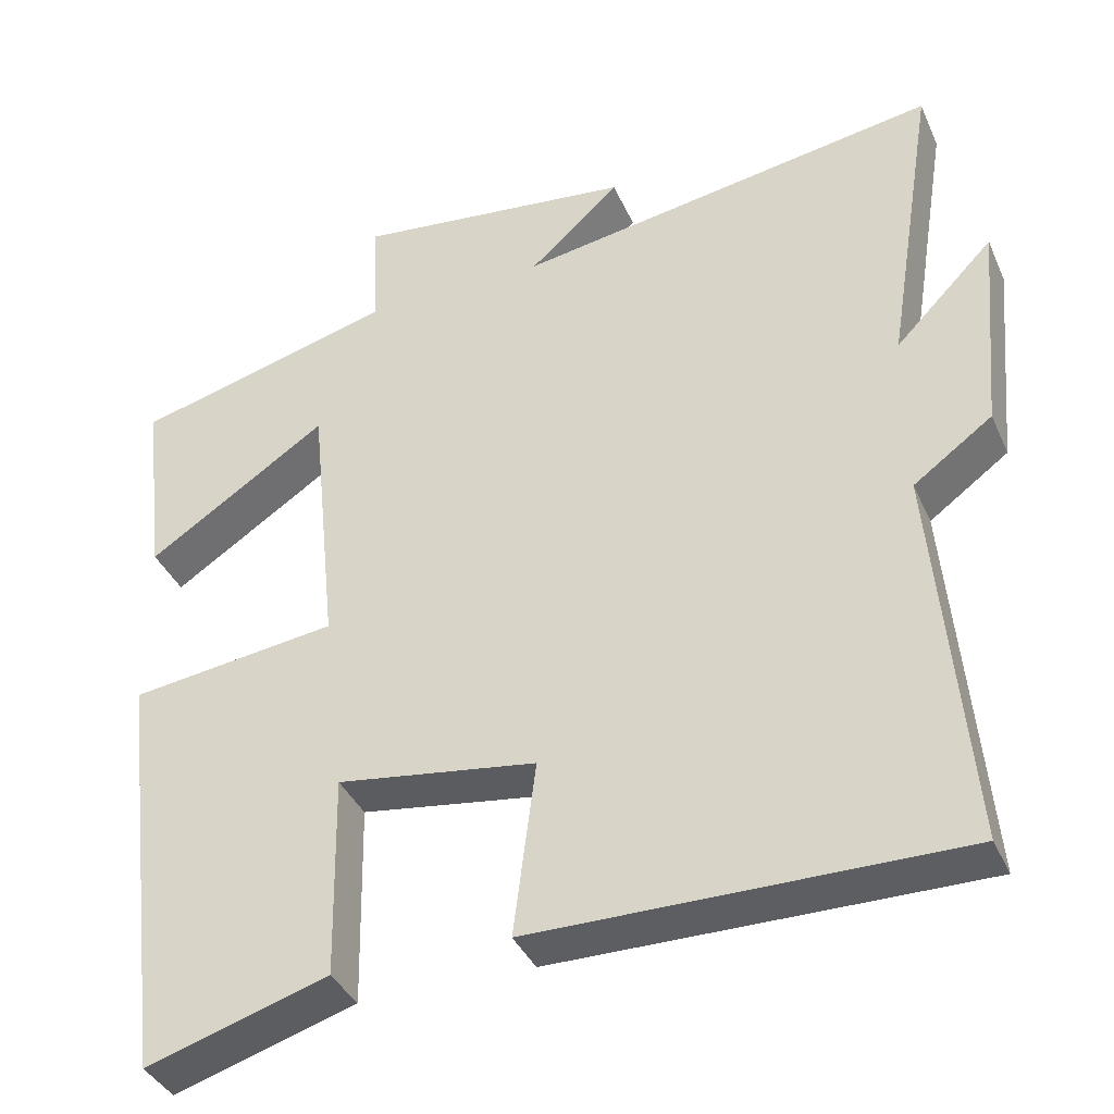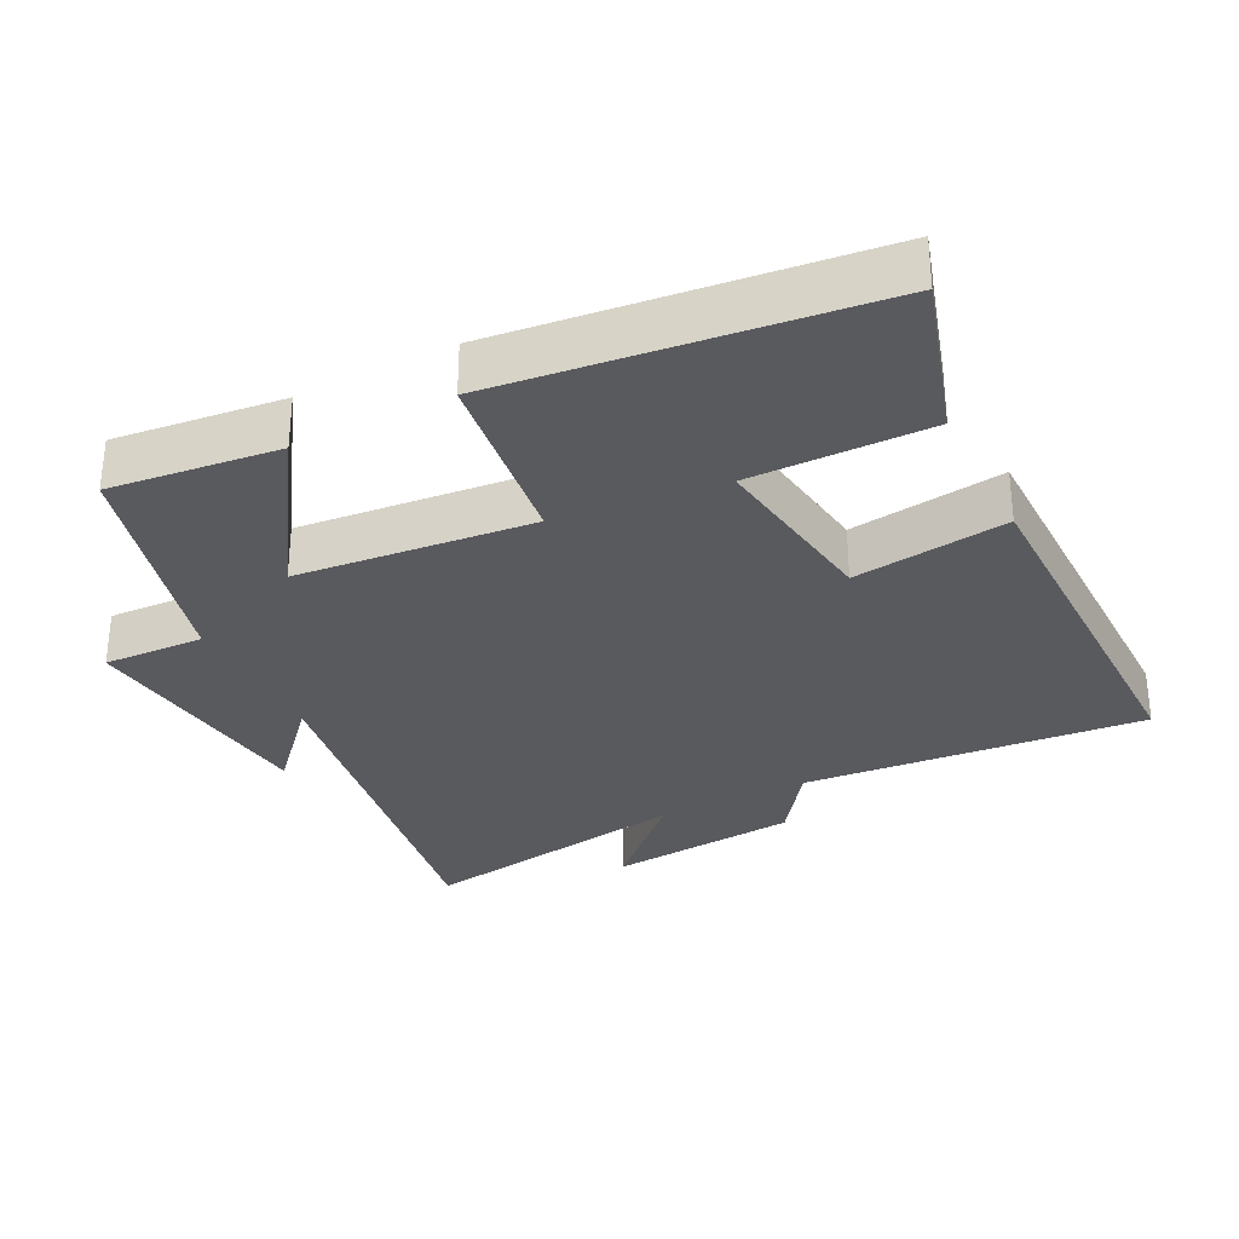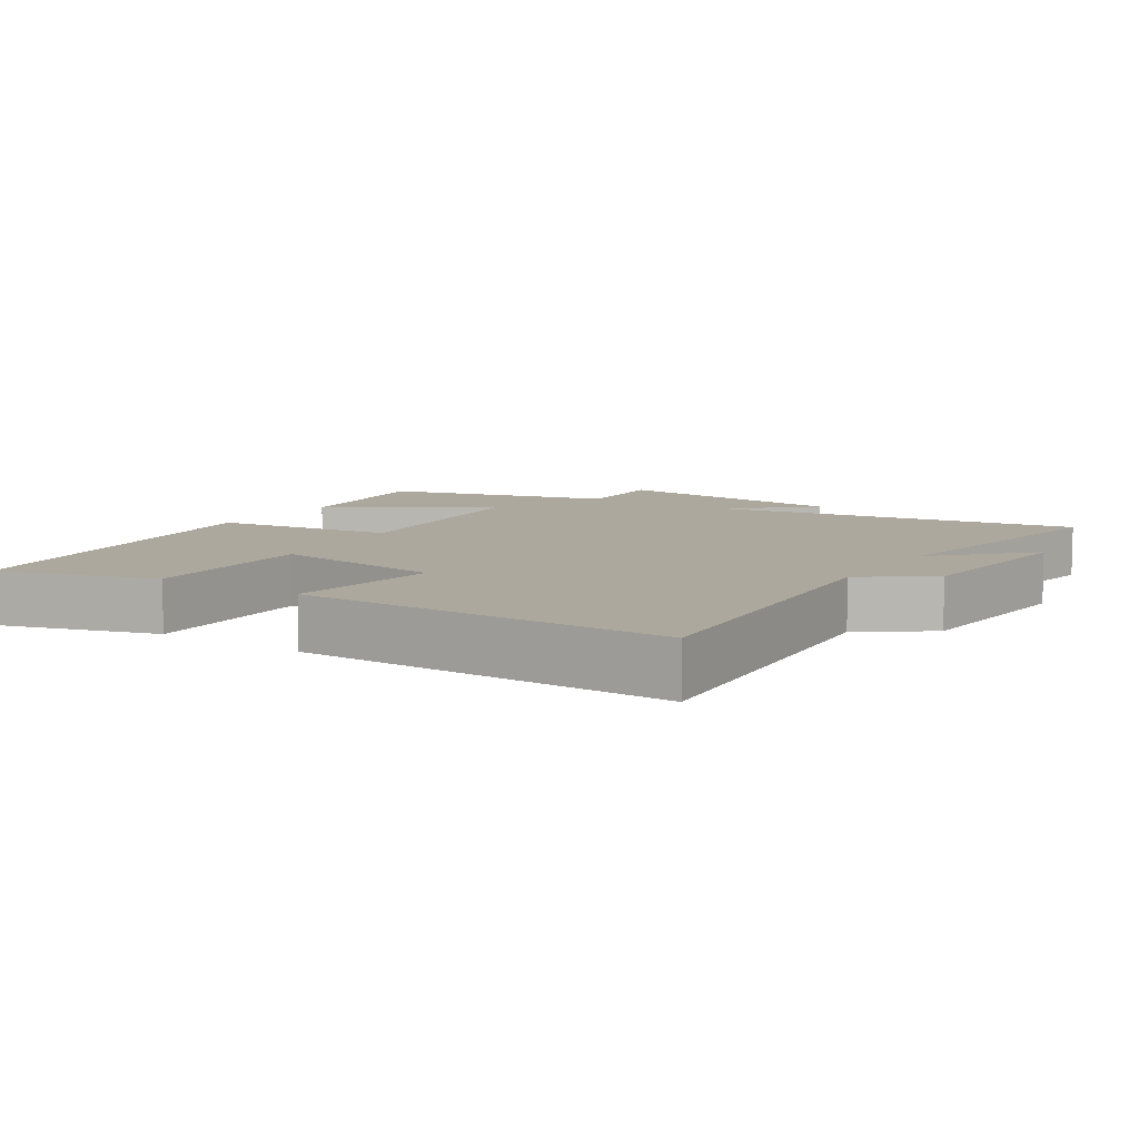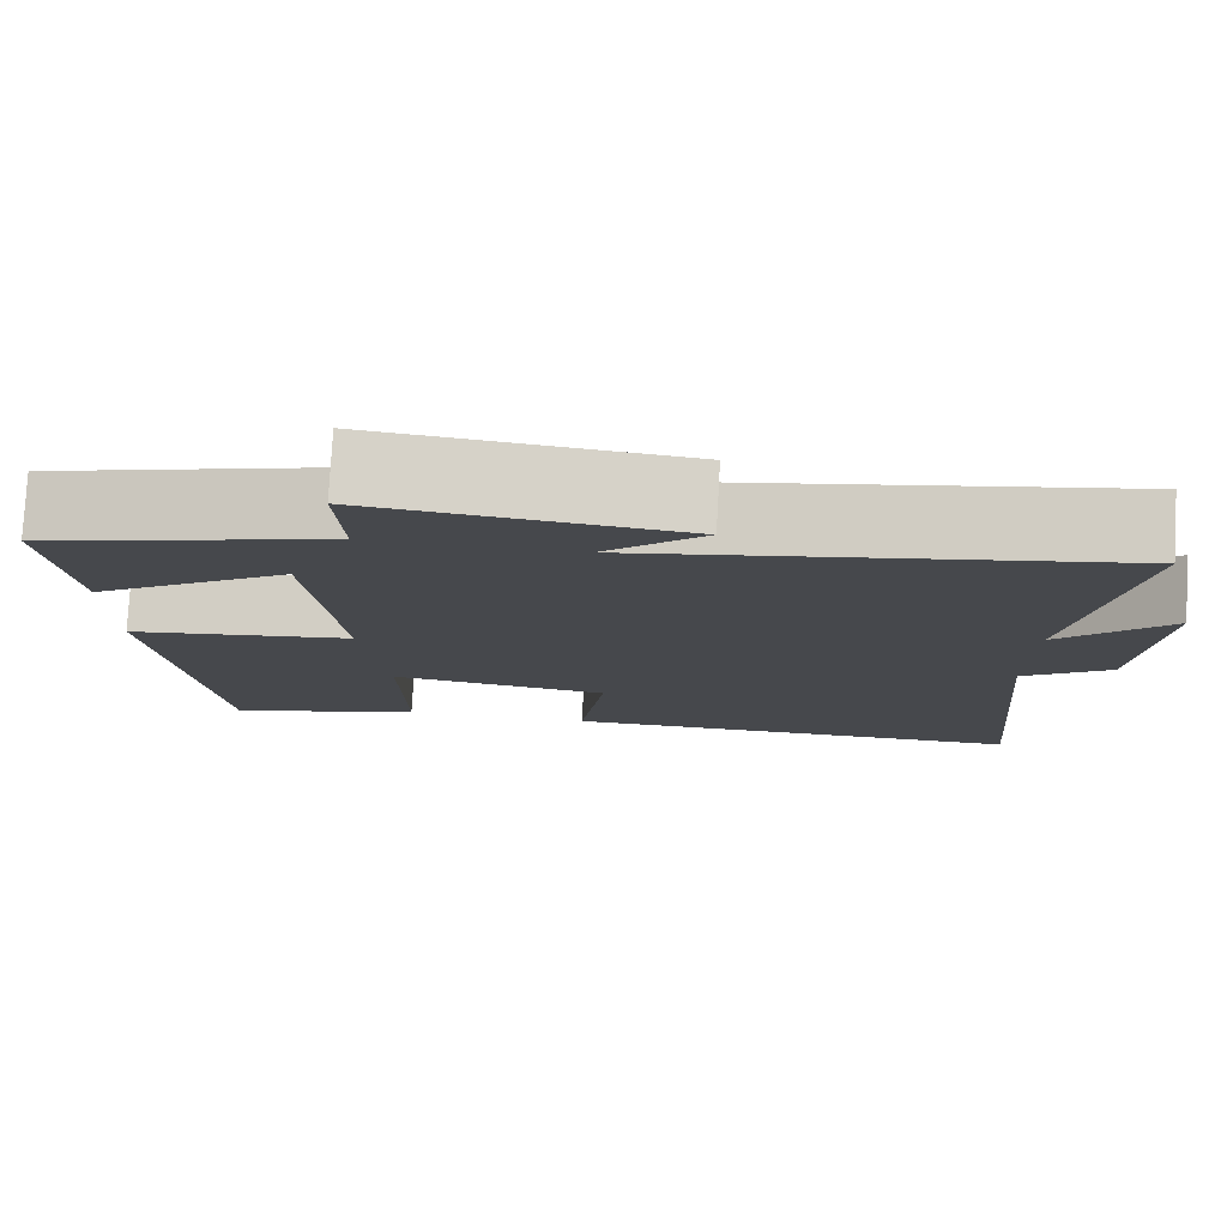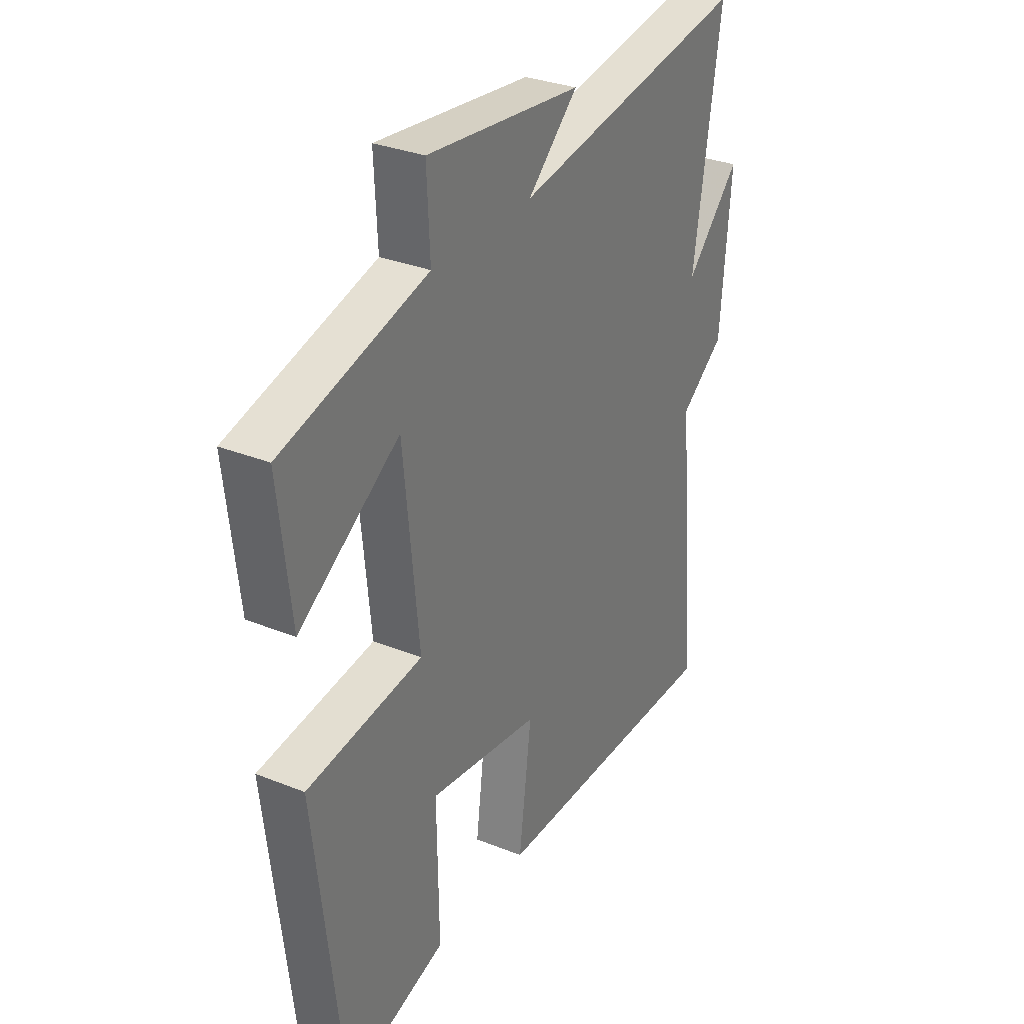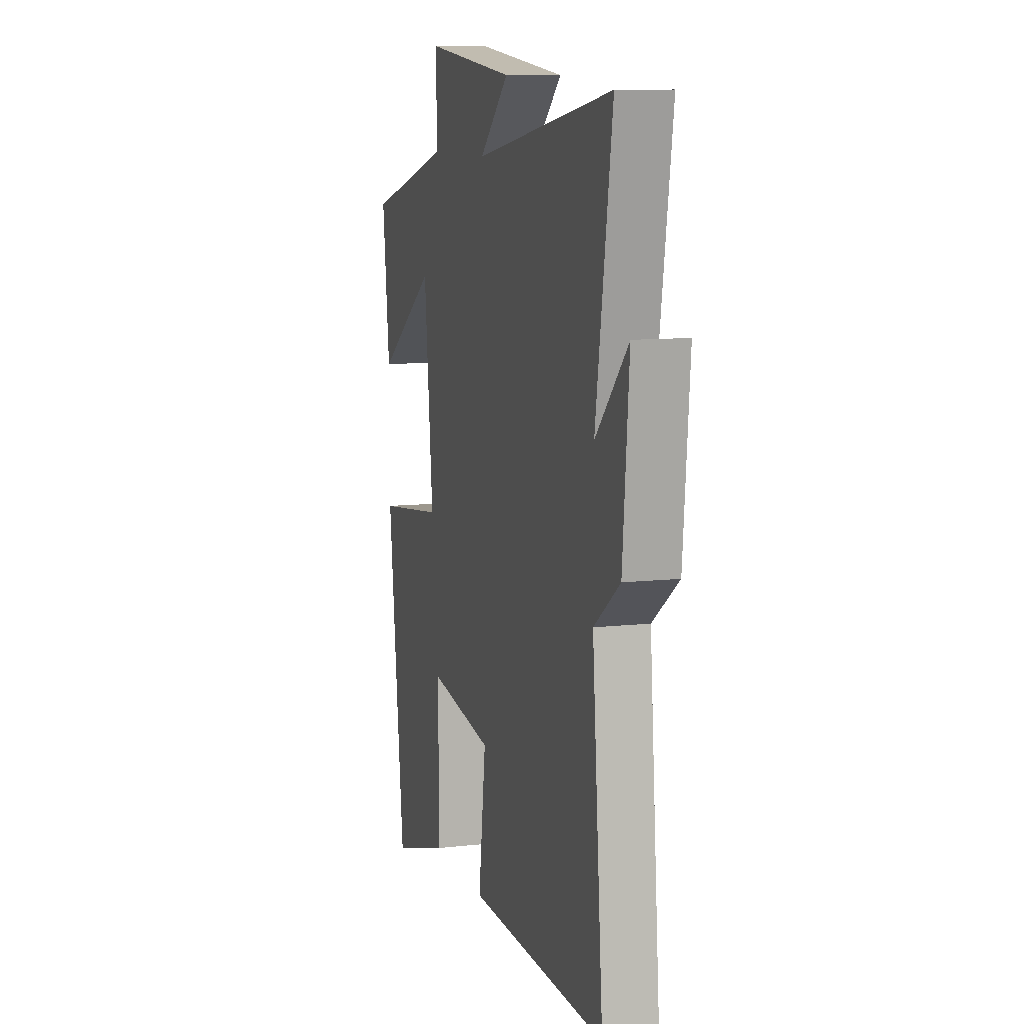
<metadata>
{"format":"obj","ext":"obj","renderer":"f3d","projection":"perspective","resolution":1024,"background":"white","views":[{"elev":-38.0,"azim":-157.8,"up":"+Z"},{"elev":-31.4,"azim":117.0,"up":"+Y"},{"elev":8.6,"azim":-146.9,"up":"+Y"},{"elev":78.7,"azim":-176.8,"up":"+Z"},{"elev":31.3,"azim":119.7,"up":"+Z"},{"elev":10.0,"azim":-106.2,"up":"+Z"}]}
</metadata>
<code>
v 0.437 0.07 -0.57
v 0.209 0.07 -0.5
v 0.213 0.07 -0.245
v -0.037 0.07 -0.281
v -0.009 0.07 -0.5
v -0.543 0.07 -0.503
v -0.5 0.07 -0.019
v -0.599 0.07 0.053
v -0.623 0.07 0.323
v -0.5 0.07 0.197
v -0.562 0.07 0.587
v -0.03 0.07 0.5
v -0.143 0.07 0.603
v 0.207 0.07 0.643
v 0.2 0.07 0.5
v 0.528 0.07 0.412
v 0.5 0.07 0.173
v 0.274 0.07 0.323
v 0.24 0.07 -0.011
v 0.5 0.07 -0.045
v 0.437 0 -0.57
v 0.209 0 -0.5
v 0.213 0 -0.245
v -0.037 0 -0.281
v -0.009 0 -0.5
v -0.543 0 -0.503
v -0.5 0 -0.019
v -0.599 0 0.053
v -0.623 0 0.323
v -0.5 0 0.197
v -0.562 0 0.587
v -0.03 0 0.5
v -0.143 0 0.603
v 0.207 0 0.643
v 0.2 0 0.5
v 0.528 0 0.412
v 0.5 0 0.173
v 0.274 0 0.323
v 0.24 0 -0.011
v 0.5 0 -0.045
f 1 2 3
f 20 1 3
f 19 20 3
f 18 19 3 4
f 15 16 17 18
f 15 18 4
f 12 13 14 15
f 12 15 4
f 10 11 12 4
f 9 10 4
f 8 9 4
f 7 8 4
f 4 5 6 7
f 23 22 21
f 23 21 40
f 23 40 39
f 24 23 39 38
f 38 37 36 35
f 24 38 35
f 35 34 33 32
f 24 35 32
f 24 32 31 30
f 24 30 29
f 24 29 28
f 24 28 27
f 27 26 25 24
f 1 21 22 2
f 2 22 23 3
f 3 23 24 4
f 4 24 25 5
f 5 25 26 6
f 6 26 27 7
f 7 27 28 8
f 8 28 29 9
f 9 29 30 10
f 10 30 31 11
f 11 31 32 12
f 12 32 33 13
f 13 33 34 14
f 14 34 35 15
f 15 35 36 16
f 16 36 37 17
f 17 37 38 18
f 18 38 39 19
f 19 39 40 20
f 20 40 21 1

</code>
